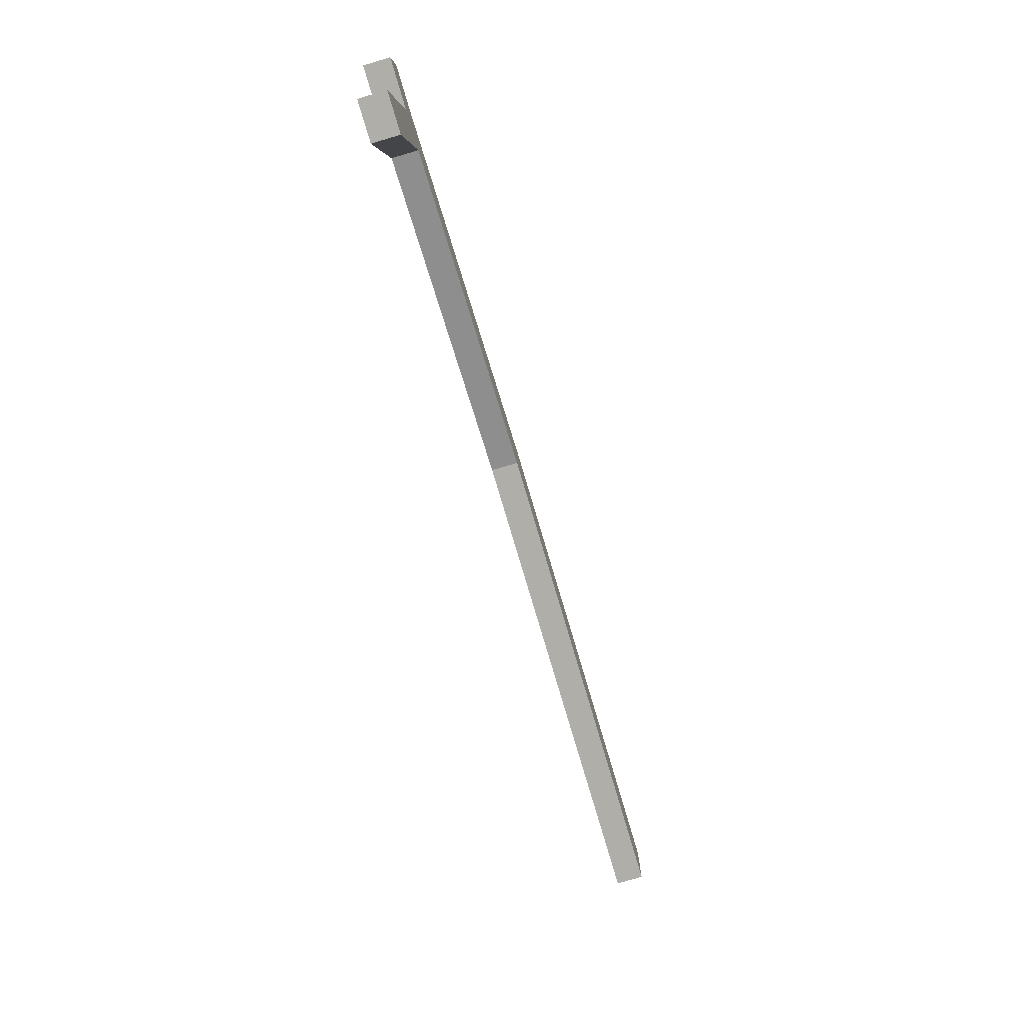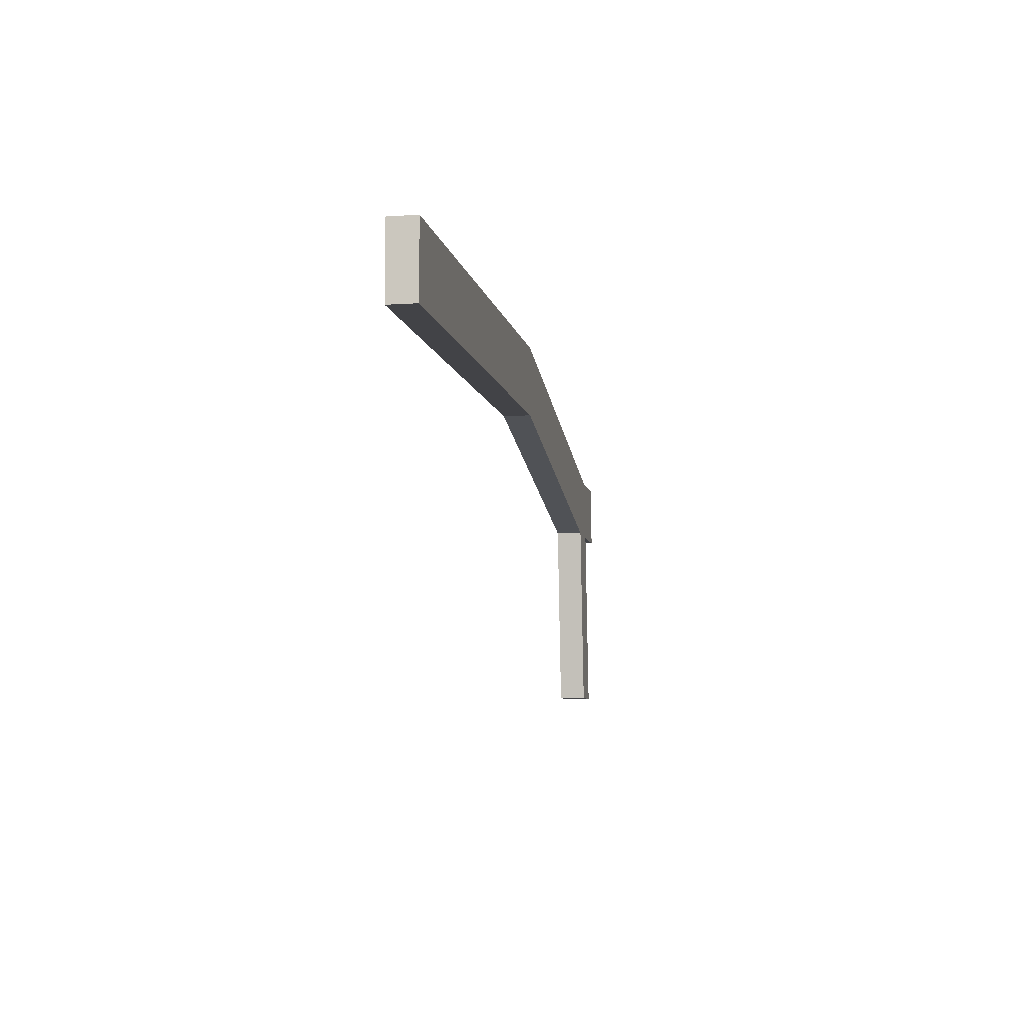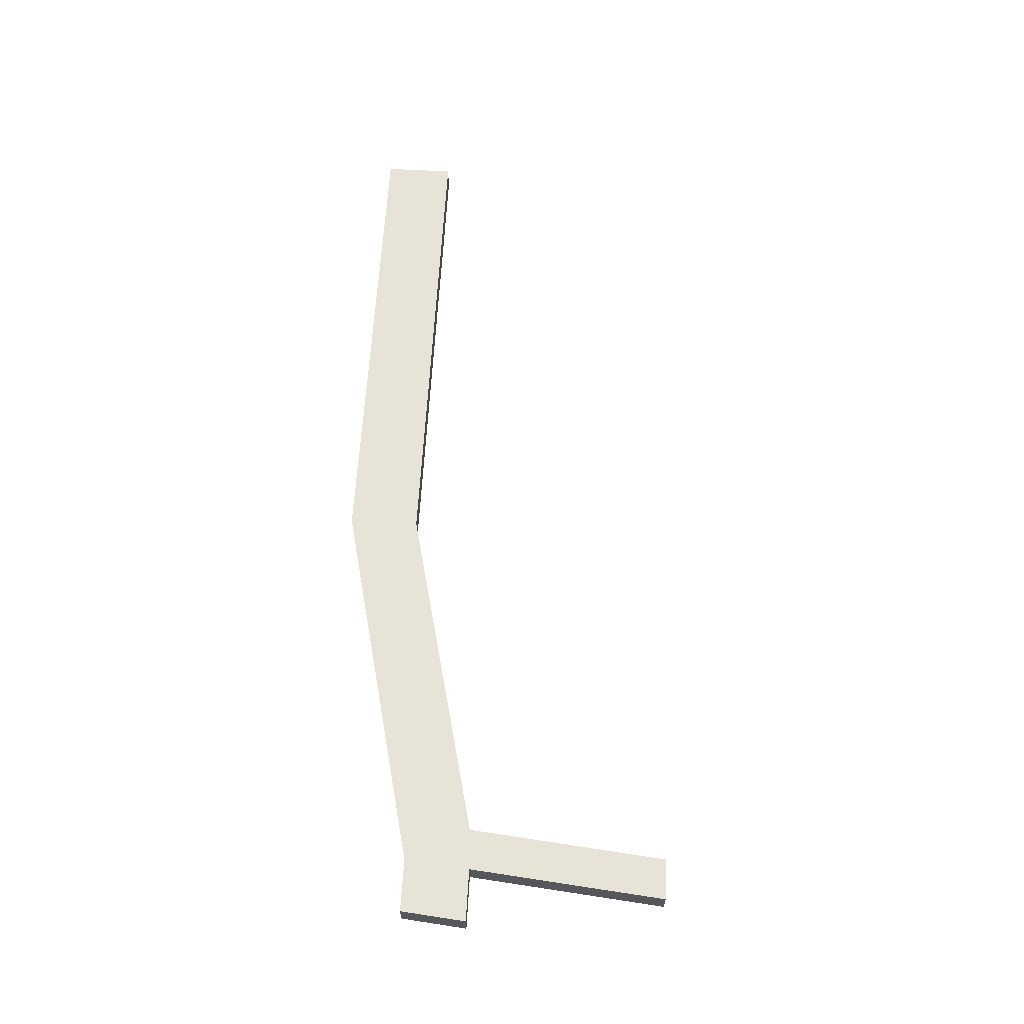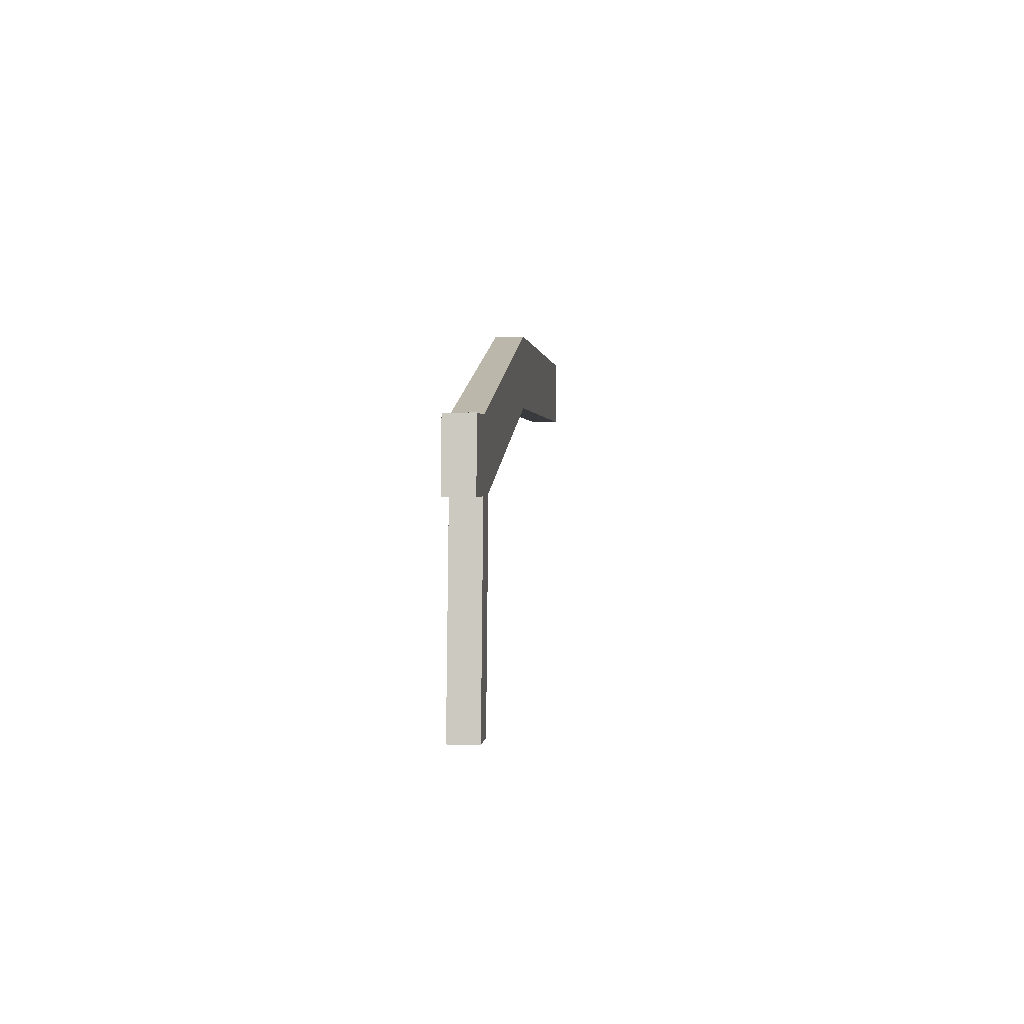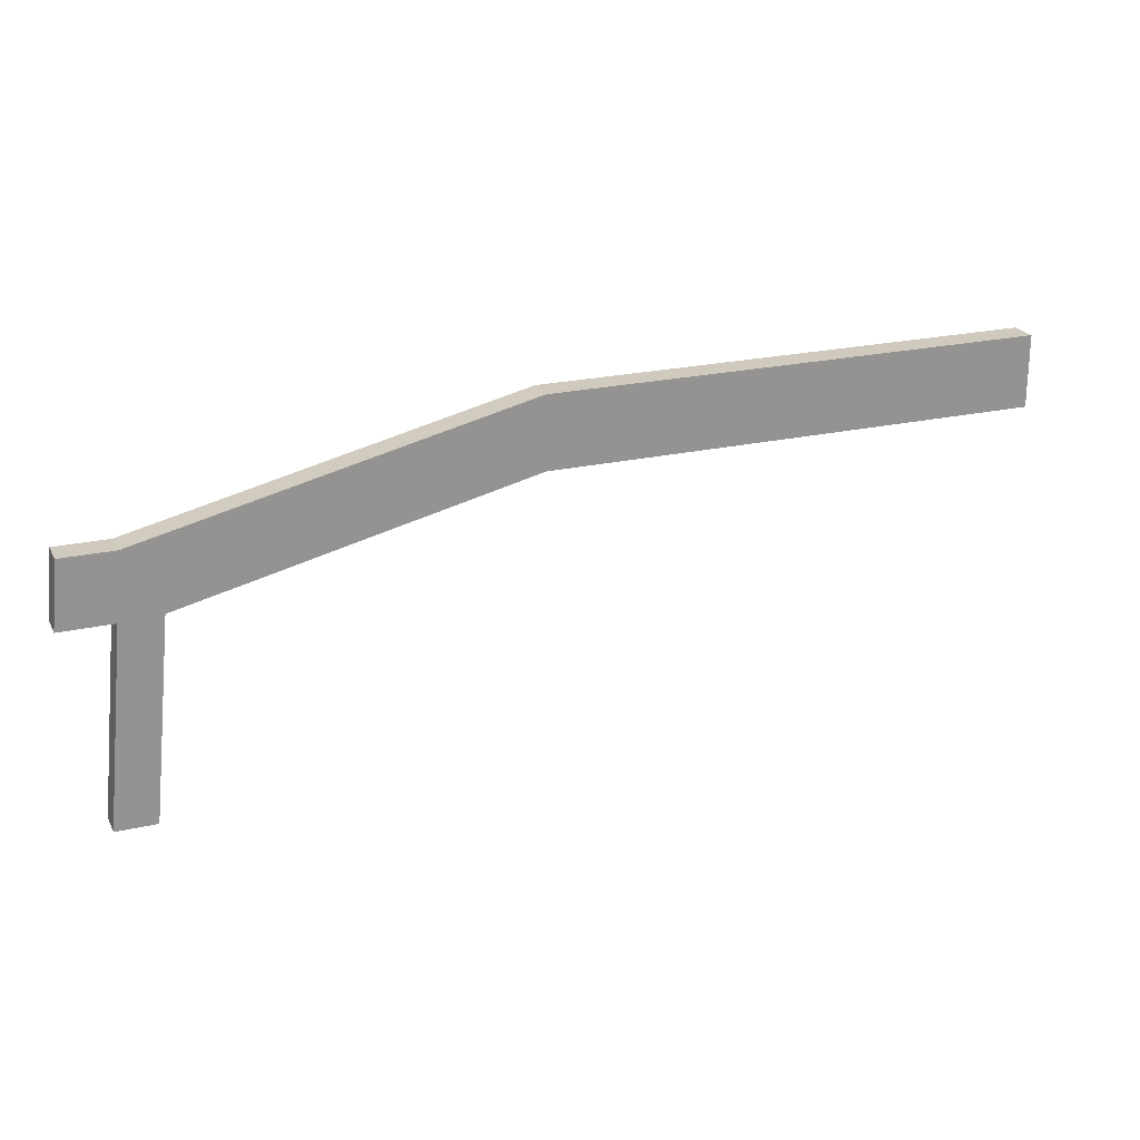
<metadata>
{"format":"obj","ext":"obj","renderer":"f3d","projection":"perspective","resolution":1024,"background":"white","views":[{"elev":-77.5,"azim":106.5,"up":"+Z"},{"elev":-7.5,"azim":-79.3,"up":"+Z"},{"elev":62.0,"azim":93.1,"up":"+Y"},{"elev":1.1,"azim":95.1,"up":"+Z"},{"elev":22.9,"azim":158.6,"up":"+Z"}]}
</metadata>
<code>
v 0 100 -43.33
v 25.35 100 -43.33
v 44.42 100 -49.76
v 0 100 -49.76
v 83.84 100 -57.33
v 79.11 100 -57.33
v 80.9 100 -75
v 77.26 100 -75
v 78.52 100 -51.43
v 83.24 100 -51.43
v 44.42 100 -43.33
v 29.04 100 -43.33
v 76.36 100 -66.07
v 75.46 100 -57.14
v 65.06 100 -54.67
v 54.76 100 -52.22
v 80 100 -66.16
v 83.84 100 -57.33
v 83.84 102.5 -57.33
v 83.24 100 -51.43
v 83.24 102.5 -51.43
v 79.11 100 -57.33
v 79.11 102.5 -57.33
v 83.84 100 -57.33
v 83.84 102.5 -57.33
v 80.9 100 -75
v 80.9 102.5 -75
v 80 100 -66.16
v 80 102.5 -66.16
v 79.11 100 -57.33
v 79.11 102.5 -57.33
v 77.26 100 -75
v 77.26 102.5 -75
v 80.9 100 -75
v 80.9 102.5 -75
v 75.46 100 -57.14
v 75.46 102.5 -57.14
v 76.36 100 -66.07
v 76.36 102.5 -66.07
v 77.26 100 -75
v 77.26 102.5 -75
v 44.42 100 -49.76
v 44.42 102.5 -49.76
v 54.76 100 -52.22
v 54.76 102.5 -52.22
v 65.06 100 -54.67
v 65.06 102.5 -54.67
v 75.46 100 -57.14
v 75.46 102.5 -57.14
v 0 100 -49.76
v 0 102.5 -49.76
v 44.42 100 -49.76
v 44.42 102.5 -49.76
v 0 100 -43.33
v 0 102.5 -43.33
v 0 100 -49.76
v 0 102.5 -49.76
v 25.35 100 -43.33
v 25.35 102.5 -43.33
v 0 100 -43.33
v 0 102.5 -43.33
v 29.04 100 -43.33
v 29.04 102.5 -43.33
v 25.35 100 -43.33
v 25.35 102.5 -43.33
v 44.42 100 -43.33
v 44.42 102.5 -43.33
v 29.04 100 -43.33
v 29.04 102.5 -43.33
v 78.52 100 -51.43
v 78.52 102.5 -51.43
v 44.42 100 -43.33
v 44.42 102.5 -43.33
v 83.24 100 -51.43
v 83.24 102.5 -51.43
v 78.52 100 -51.43
v 78.52 102.5 -51.43
v 83.24 102.5 -51.43
v 83.84 102.5 -57.33
v 79.11 102.5 -57.33
v 80 102.5 -66.16
v 80.9 102.5 -75
v 77.26 102.5 -75
v 76.36 102.5 -66.07
v 75.46 102.5 -57.14
v 65.06 102.5 -54.67
v 54.76 102.5 -52.22
v 44.42 102.5 -49.76
v 0 102.5 -49.76
v 0 102.5 -43.33
v 25.35 102.5 -43.33
v 29.04 102.5 -43.33
v 44.42 102.5 -43.33
v 78.52 102.5 -51.43
f 13 8 17
f 9 14 6
f 14 13 6
f 8 7 17
f 6 5 9
f 6 13 17
f 15 14 9
f 2 1 4
f 3 2 4
f 12 2 3
f 16 15 9
f 10 9 5
f 9 11 16
f 3 16 11
f 12 3 11
f 19 21 20 18
f 23 25 24 22
f 27 29 28 26
f 30 28 29 31
f 33 35 34 32
f 37 39 38 36
f 40 38 39 41
f 44 42 43 45
f 45 47 46 44
f 48 46 47 49
f 51 53 52 50
f 55 57 56 54
f 59 61 60 58
f 63 65 64 62
f 67 69 68 66
f 71 73 72 70
f 75 77 76 74
f 84 81 83
f 94 80 85
f 85 80 84
f 83 81 82
f 80 94 79
f 80 81 84
f 86 94 85
f 91 89 90
f 88 89 91
f 92 88 91
f 87 94 86
f 78 79 94
f 94 87 93
f 88 93 87
f 92 93 88

</code>
